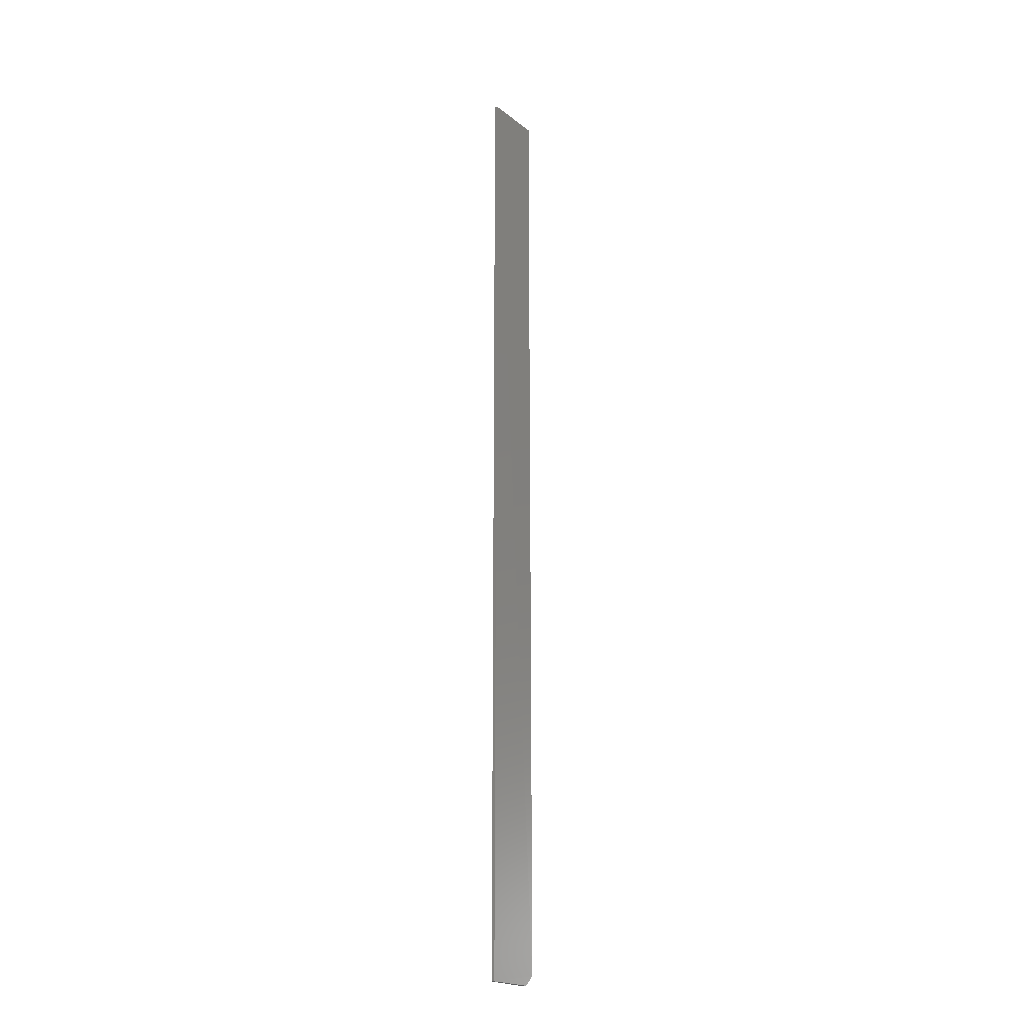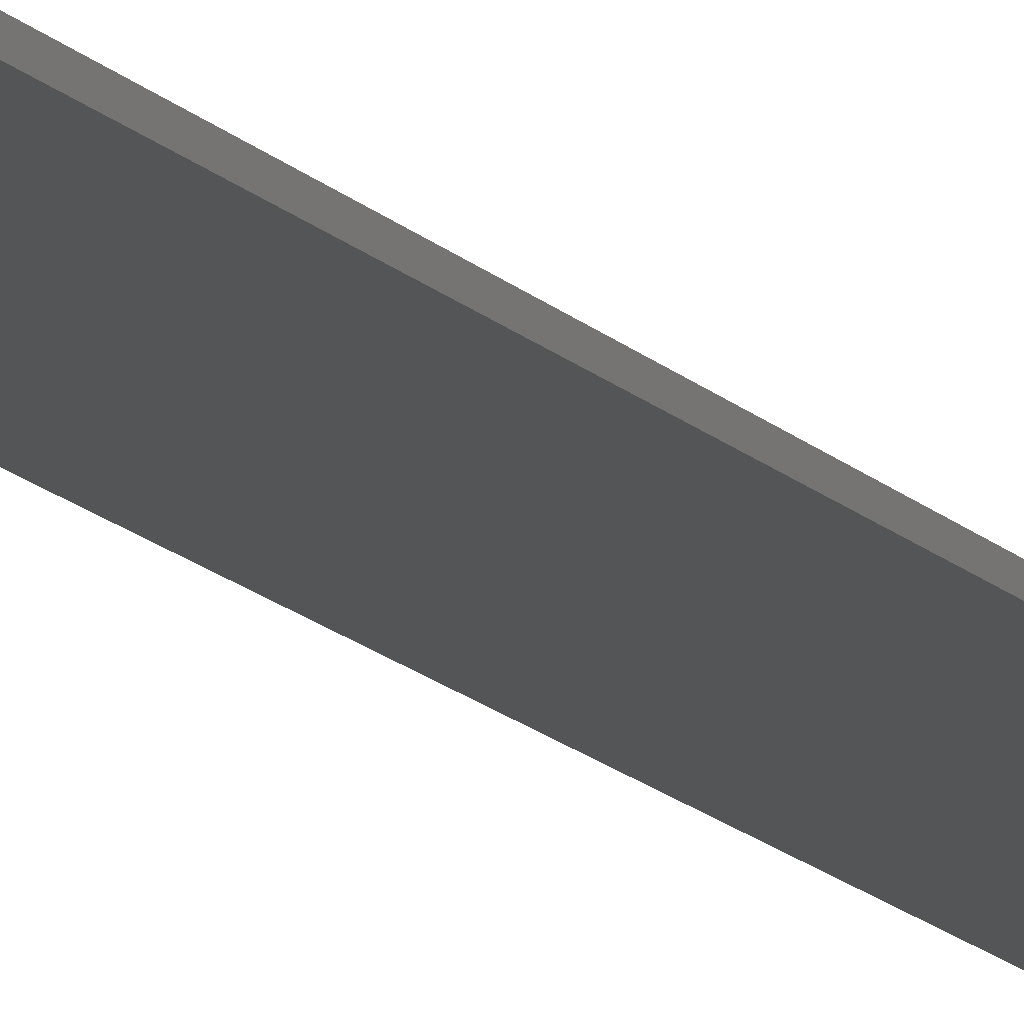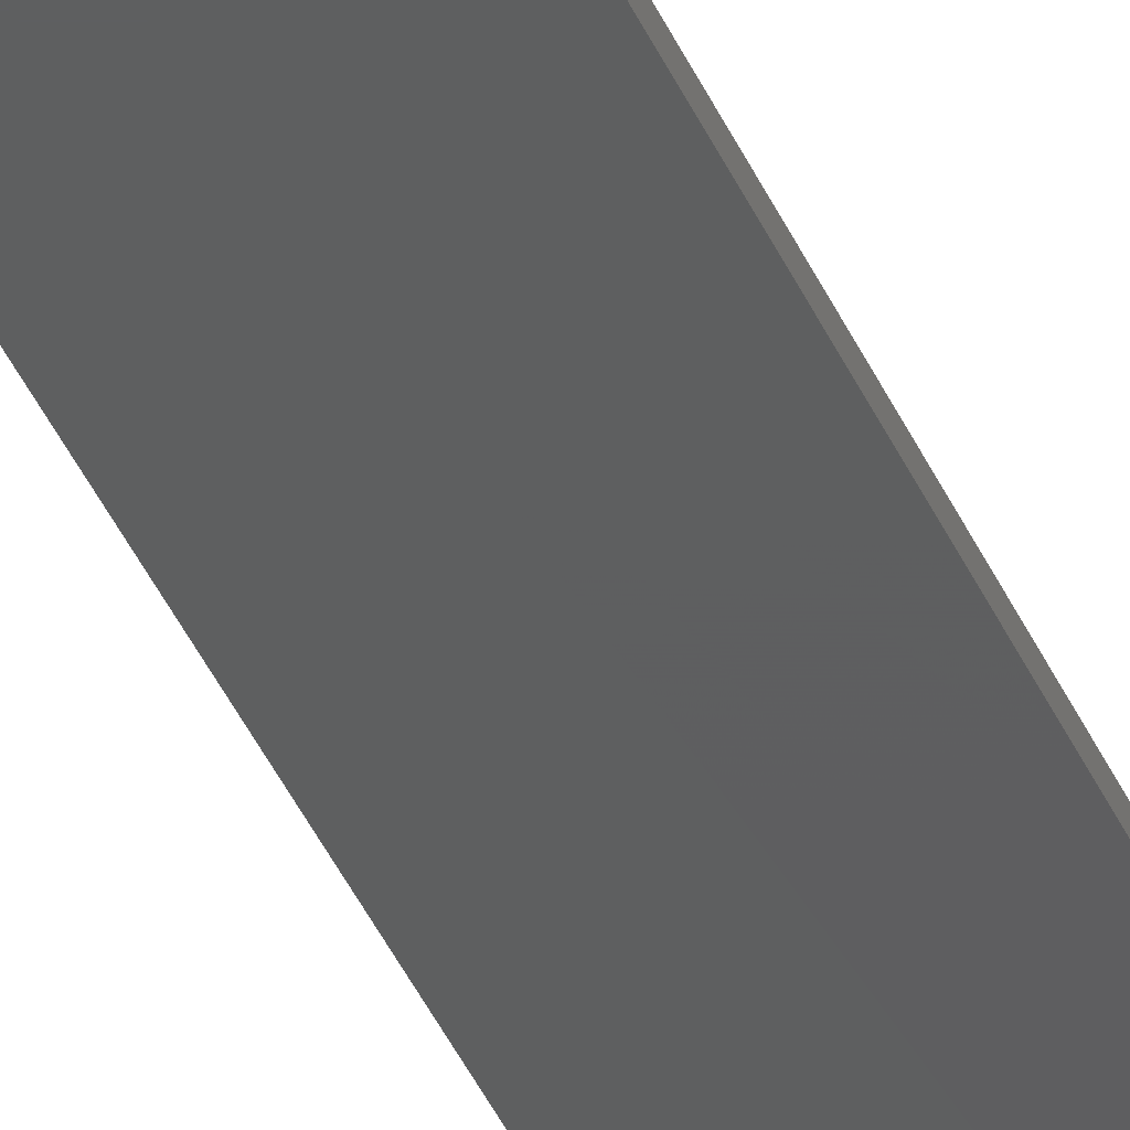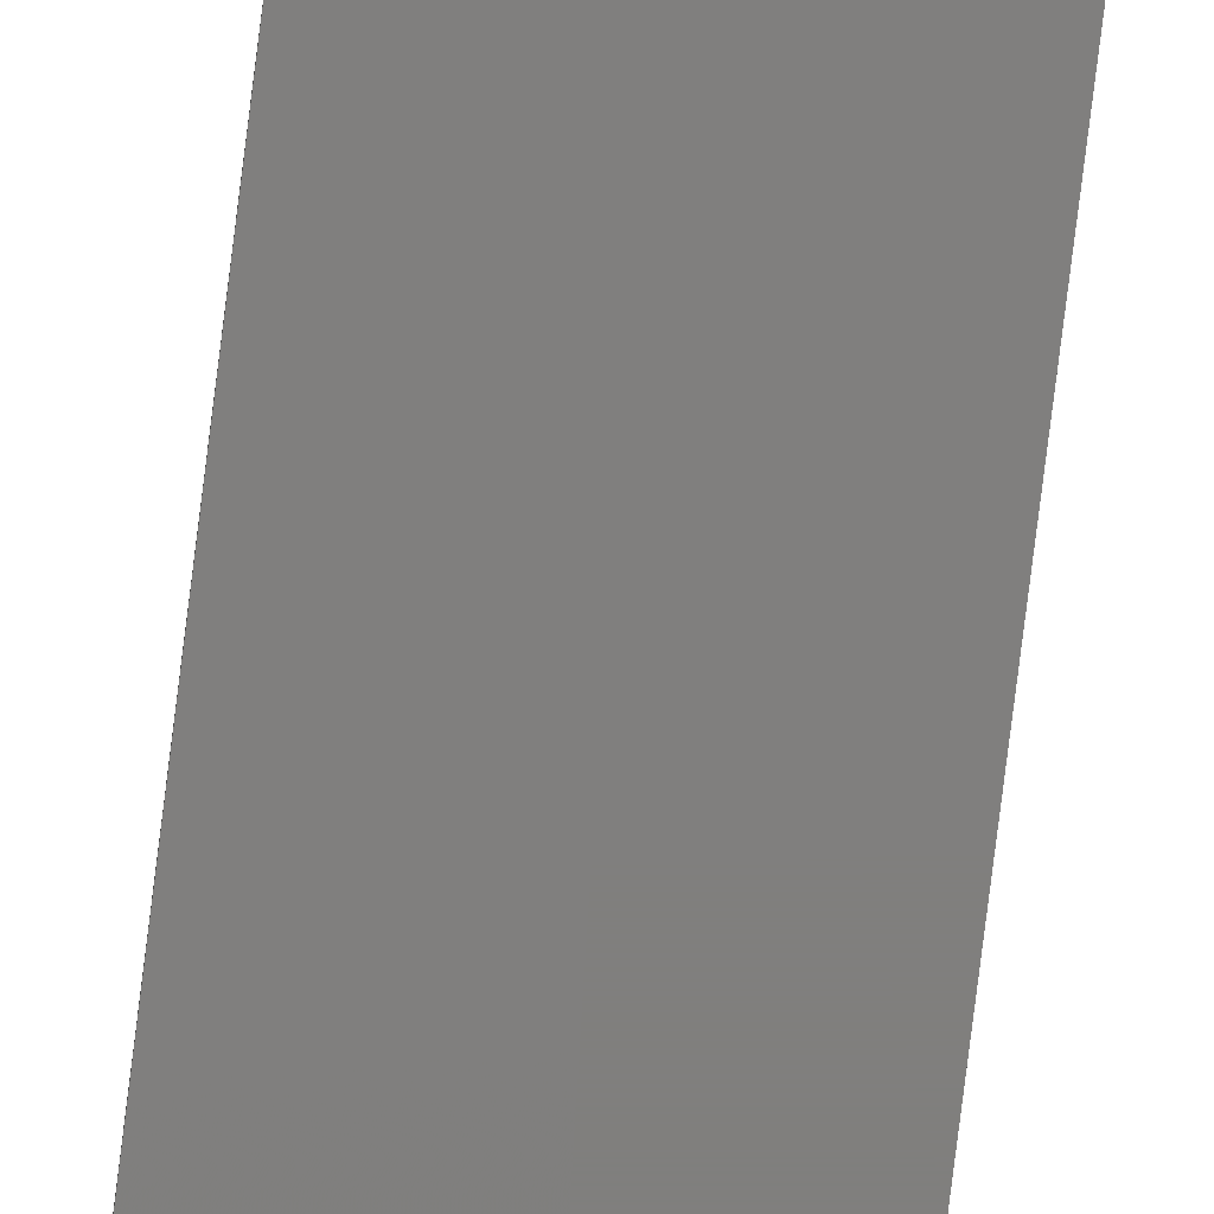
<metadata>
{"format":"stl","ext":"stl","renderer":"f3d","projection":"perspective","resolution":1024,"background":"white","views":[{"elev":-20.8,"azim":-53.6,"up":"+Y"},{"elev":-13.3,"azim":24.2,"up":"+Z"},{"elev":-36.3,"azim":20.2,"up":"+Z"},{"elev":-79.2,"azim":172.9,"up":"+Z"}]}
</metadata>
<code>
# stl→obj: 10 verts, 16 faces
v 0 -0.75 0
v 0.03906 -0.75 -0.0004934
v 1.511e-19 -0.75 0.002467
v 0.03906 -0.75 0.002961
v 0.04688 0 0.002467
v 1.511e-19 0 0.002467
v 0.04688 -0.7422 0.002961
v 0.04688 0 -2.87e-18
v 0.04688 -0.7422 -0.0004934
v 0 0 0
f 1 2 3
f 3 2 4
f 5 6 7
f 7 6 3
f 7 3 4
f 8 5 9
f 9 5 7
f 10 8 1
f 1 8 9
f 1 9 2
f 9 7 2
f 2 7 4
f 10 6 8
f 8 6 5
f 6 10 3
f 3 10 1

</code>
